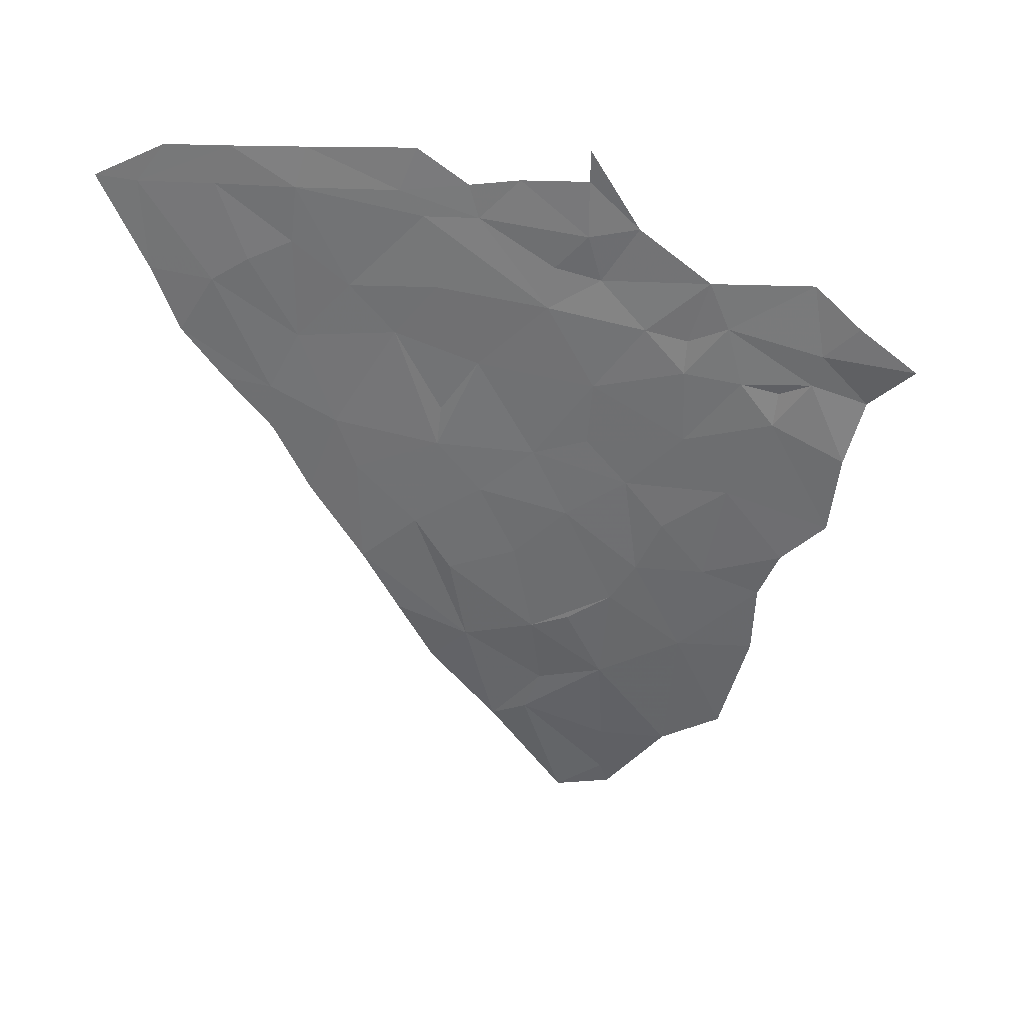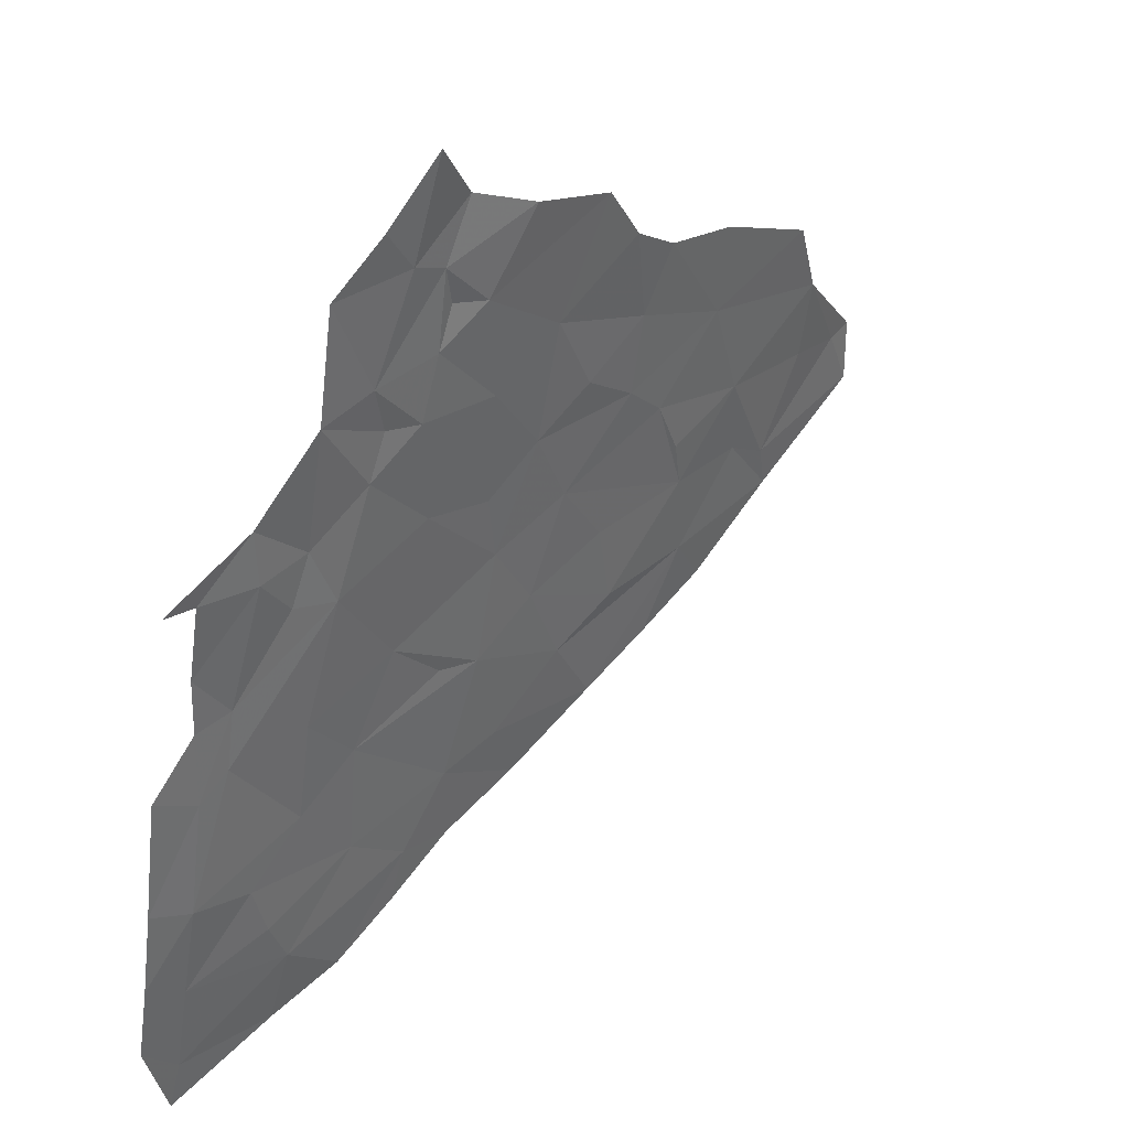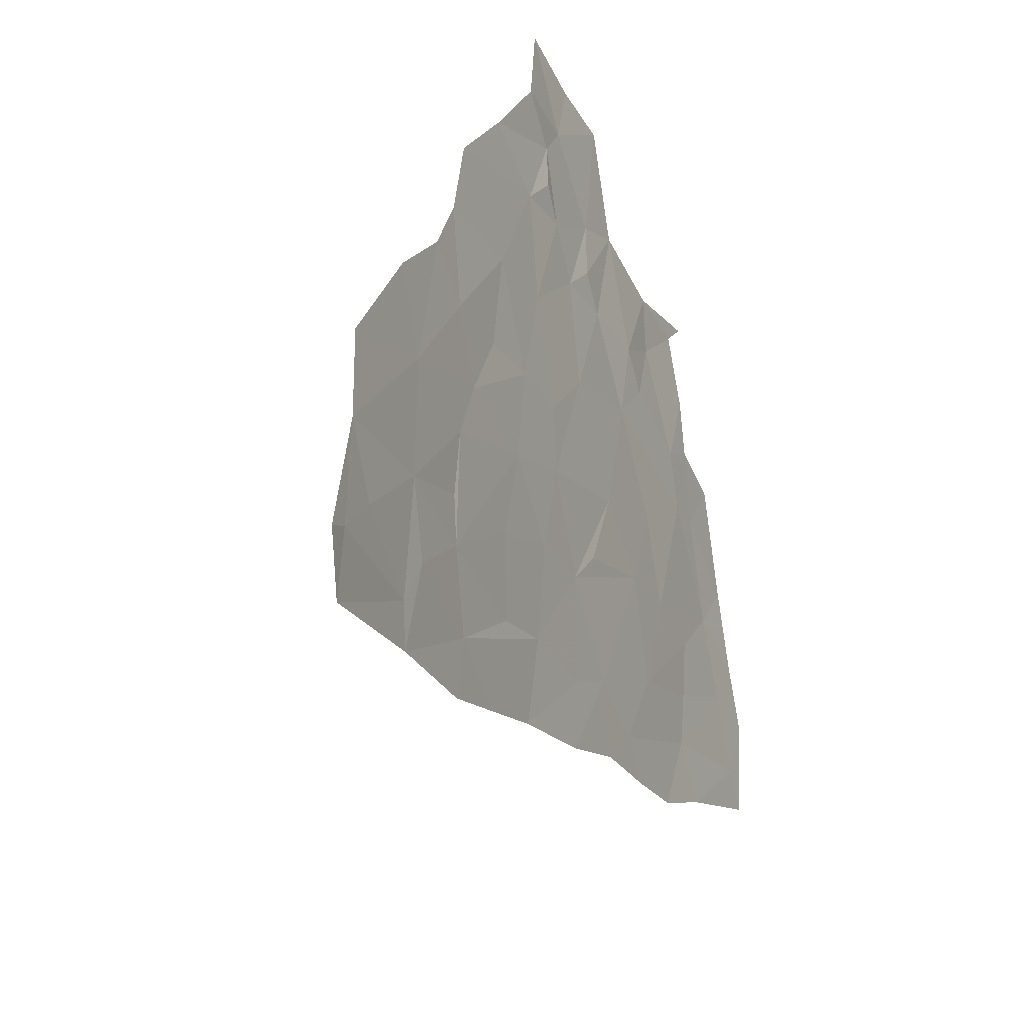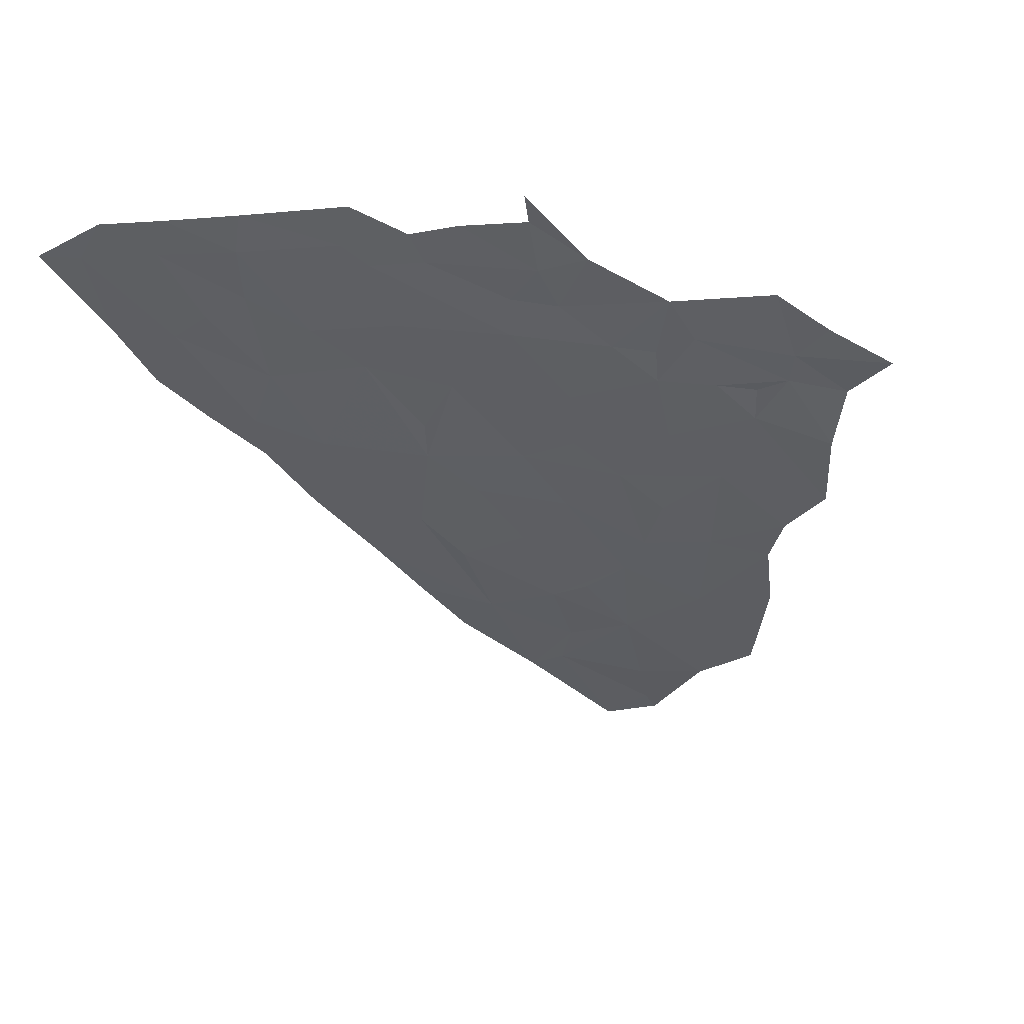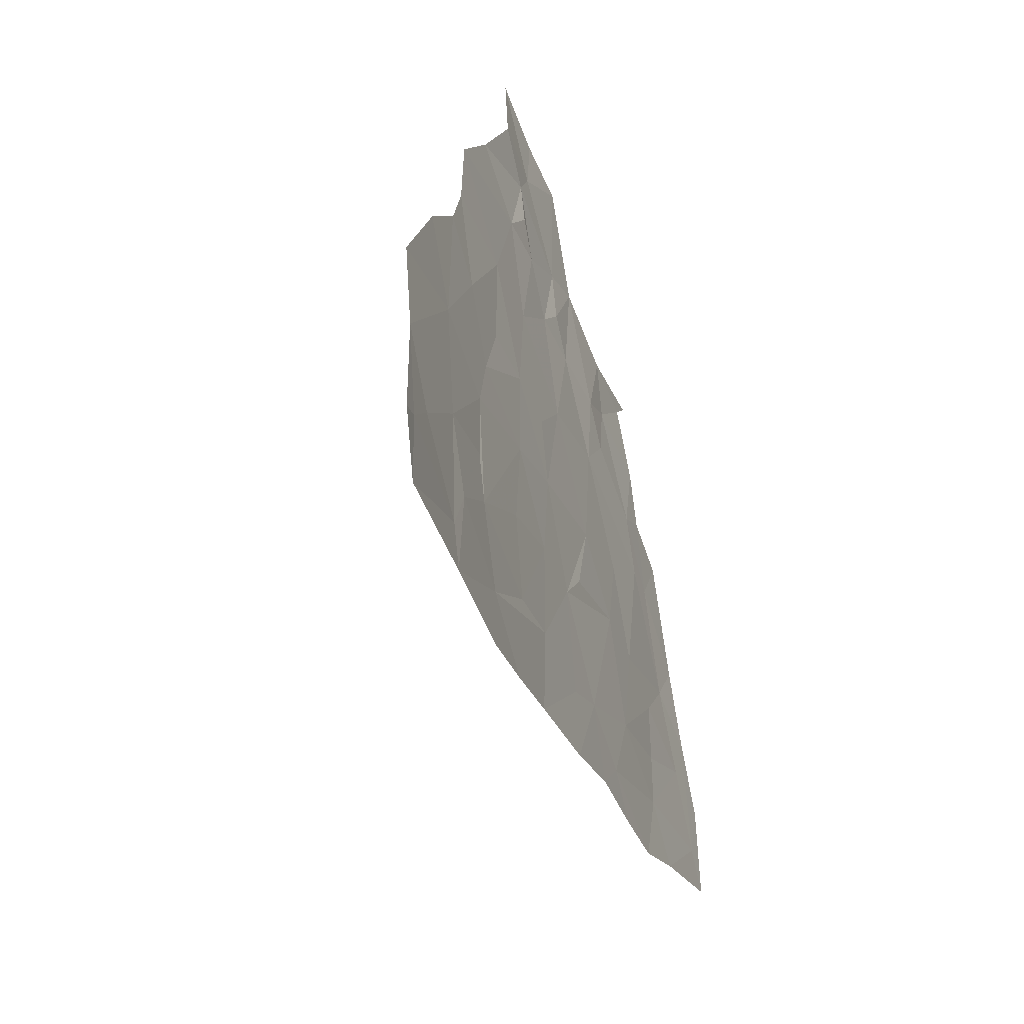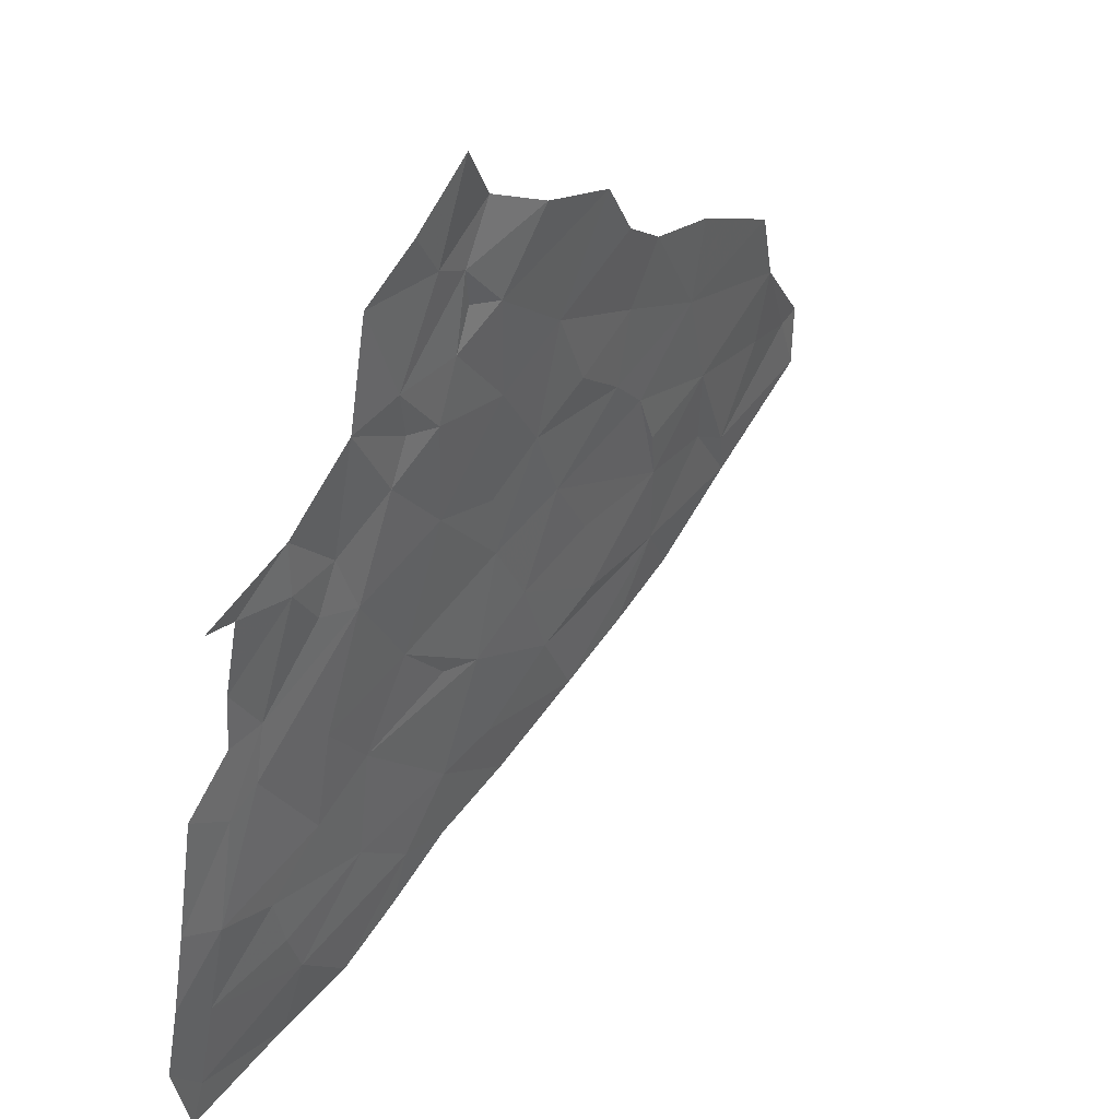
<metadata>
{"format":"obj","ext":"obj","renderer":"f3d","projection":"perspective","resolution":1024,"background":"white","views":[{"elev":-62.3,"azim":92.5,"up":"+Z"},{"elev":26.2,"azim":139.3,"up":"+Y"},{"elev":15.5,"azim":-60.9,"up":"+Y"},{"elev":-48.6,"azim":101.6,"up":"+Z"},{"elev":2.1,"azim":-69.3,"up":"+Y"},{"elev":26.2,"azim":132.4,"up":"+Y"}]}
</metadata>
<code>
v -482.2 -358.9 169.9
v -473.4 -362.6 169.3
v -473.3 -356.2 168
v -484.9 -364 171.3
v -429 -407.1 173.6
v -428.6 -410.7 174.4
v -425.7 -404.4 172.9
v -436.9 -407.1 174.1
v -437.8 -401.7 172.9
v -442.7 -405.1 174.1
v -452.1 -398 173.5
v -451.2 -392.3 172.3
v -458.2 -395.2 173.6
v -448 -397.7 173.1
v -447.3 -401.8 173.8
v -455.8 -390.7 172.4
v -453.1 -383.4 170.8
v -461.2 -385.9 171.9
v -457.6 -379.9 170.6
v -466 -383.1 171.9
v -464 -377.1 170.7
v -472.2 -375.9 171.4
v -473.6 -382 172.8
v -465.2 -391 173.3
v -470.9 -388.2 173.5
v -476.5 -385.3 173.9
v -483.2 -380 173.9
v -458.2 -395.2 173.6
v -451.2 -392.3 172.3
v -465.3 -360.5 167.8
v -473.4 -362.6 169.3
v -465.1 -366.4 168.8
v -460.5 -364 167.8
v -456.8 -358.5 166.4
v -456.3 -367.1 168.1
v -463.2 -353.9 166.1
v -459.8 -350.1 165
v -449.9 -354.8 165
v -453.1 -349 164
v -446 -351.7 164.3
v -447 -354.3 165
v -467.2 -355.7 167.1
v -473.3 -356.2 168
v -482.1 -376.9 173.2
v -484.9 -369.8 172.4
v -489.4 -369.9 173.5
v -484.9 -364 171.3
v -477.1 -369.8 171.1
v -478.4 -375.4 172.4
v -483.2 -380 173.9
v -492 -374.1 174.5
v -491.4 -369.3 173.8
v -473.6 -382 172.8
v -472.2 -375.9 171.4
v -471.1 -372.6 170.6
v -468.6 -368.7 169.7
v -459.7 -372.4 169.4
v -464 -377.1 170.7
v -457.6 -379.9 170.6
v -453.6 -375 169.4
v -453.1 -383.4 170.8
v -445.1 -379.4 169.5
v -449.6 -382.8 170.5
v -442.4 -386.3 170.7
v -451.2 -392.3 172.3
v -442.9 -394.8 172.2
v -448 -397.7 173.1
v -437.8 -401.7 172.9
v -435.8 -398.4 172.1
v -429.1 -400.4 172.2
v -429 -407.1 173.6
v -425.7 -398.7 171.7
v -425.7 -404.4 172.9
v -429.2 -393.6 170.8
v -425.7 -392.4 170.6
v -429.4 -385 169.5
v -425.7 -383.3 169.1
v -428.9 -379.3 168.6
v -431.8 -378.6 168.6
v -428.4 -375.1 167.8
v -433.2 -369.7 166.8
v -428.4 -369.5 166.6
v -432.4 -365.6 166.2
v -425.7 -369.3 166.3
v -437.1 -368.8 167.2
v -437 -360 165.3
v -441.4 -365.3 166.5
v -442.3 -361.8 166
v -441.1 -358.5 165.2
v -437 -351.6 163.8
v -443.3 -350.9 163.9
v -440.7 -348 163.1
v -444.4 -343.5 162.4
v -447.7 -347.2 163.9
v -446 -351.7 164.3
v -453.1 -349 164
v -446.1 -357.5 165.3
v -447 -354.3 165
v -449.9 -354.8 165
v -451.6 -362.2 166.6
v -456.8 -358.5 166.4
v -456.3 -367.1 168.1
v -452.3 -370.4 168.4
v -465.1 -366.4 168.8
v -460.5 -364 167.8
v -473.4 -362.6 169.3
v -446.8 -369.7 167.8
v -439.6 -373.3 167.9
v -438 -382.5 169.5
v -438 -389.9 170.9
v -434.1 -394.4 171.3
v -431.7 -383.2 169.3
v -436 -372.6 167.7
v -445.2 -362.2 166.1
f 3 1 2
f 1 4 2
f 7 5 6
f 6 5 8
f 5 9 8
f 8 9 10
f 13 11 12
f 12 11 14
f 11 15 14
f 15 10 14
f 10 9 14
f 18 16 17
f 17 16 29
f 29 16 28
f 28 16 24
f 16 18 24
f 27 26 23
f 26 25 23
f 25 24 23
f 24 18 23
f 18 20 23
f 23 20 22
f 22 20 21
f 21 20 19
f 20 18 19
f 18 17 19
f 32 30 31
f 43 31 42
f 31 30 42
f 42 30 36
f 41 40 38
f 40 39 38
f 39 37 38
f 38 37 34
f 37 36 34
f 36 30 34
f 35 34 33
f 34 30 33
f 30 32 33
f 46 44 45
f 45 44 48
f 44 49 48
f 48 55 56
f 108 109 112
f 112 109 110
f 110 109 64
f 63 64 62
f 64 109 62
f 109 108 62
f 108 107 62
f 62 107 60
f 60 107 103
f 103 107 100
f 107 114 100
f 100 114 97
f 97 114 89
f 89 114 88
f 88 114 87
f 114 107 87
f 107 108 87
f 87 108 85
f 108 113 85
f 85 113 81
f 81 113 79
f 113 108 79
f 108 112 79
f 79 112 76
f 76 112 74
f 112 110 74
f 110 111 74
f 74 111 70
f 70 111 69
f 69 111 66
f 111 110 66
f 110 64 66
f 66 64 65
f 65 64 61
f 64 63 61
f 63 62 61
f 62 60 61
f 61 60 59
f 60 57 59
f 59 57 58
f 58 57 54
f 57 56 54
f 56 55 54
f 55 48 54
f 48 49 54
f 54 49 53
f 53 49 50
f 49 44 50
f 50 44 51
f 44 46 51
f 51 46 52
f 52 46 47
f 46 45 47
f 45 48 47
f 47 48 106
f 48 56 106
f 106 56 104
f 56 57 104
f 105 104 102
f 104 57 102
f 57 60 102
f 60 103 102
f 103 100 102
f 102 100 101
f 101 100 99
f 100 97 99
f 99 97 98
f 98 97 95
f 97 89 95
f 89 91 95
f 96 95 94
f 95 91 94
f 94 91 93
f 93 91 92
f 92 91 90
f 91 89 90
f 90 89 86
f 89 88 86
f 88 87 86
f 87 85 86
f 86 85 83
f 85 81 83
f 84 83 82
f 83 81 82
f 82 81 80
f 81 79 80
f 80 79 78
f 79 76 78
f 78 76 77
f 77 76 75
f 76 74 75
f 75 74 72
f 74 70 72
f 73 72 71
f 72 70 71
f 71 70 68
f 70 69 68
f 69 66 68
f 68 66 67
f 66 65 67

</code>
